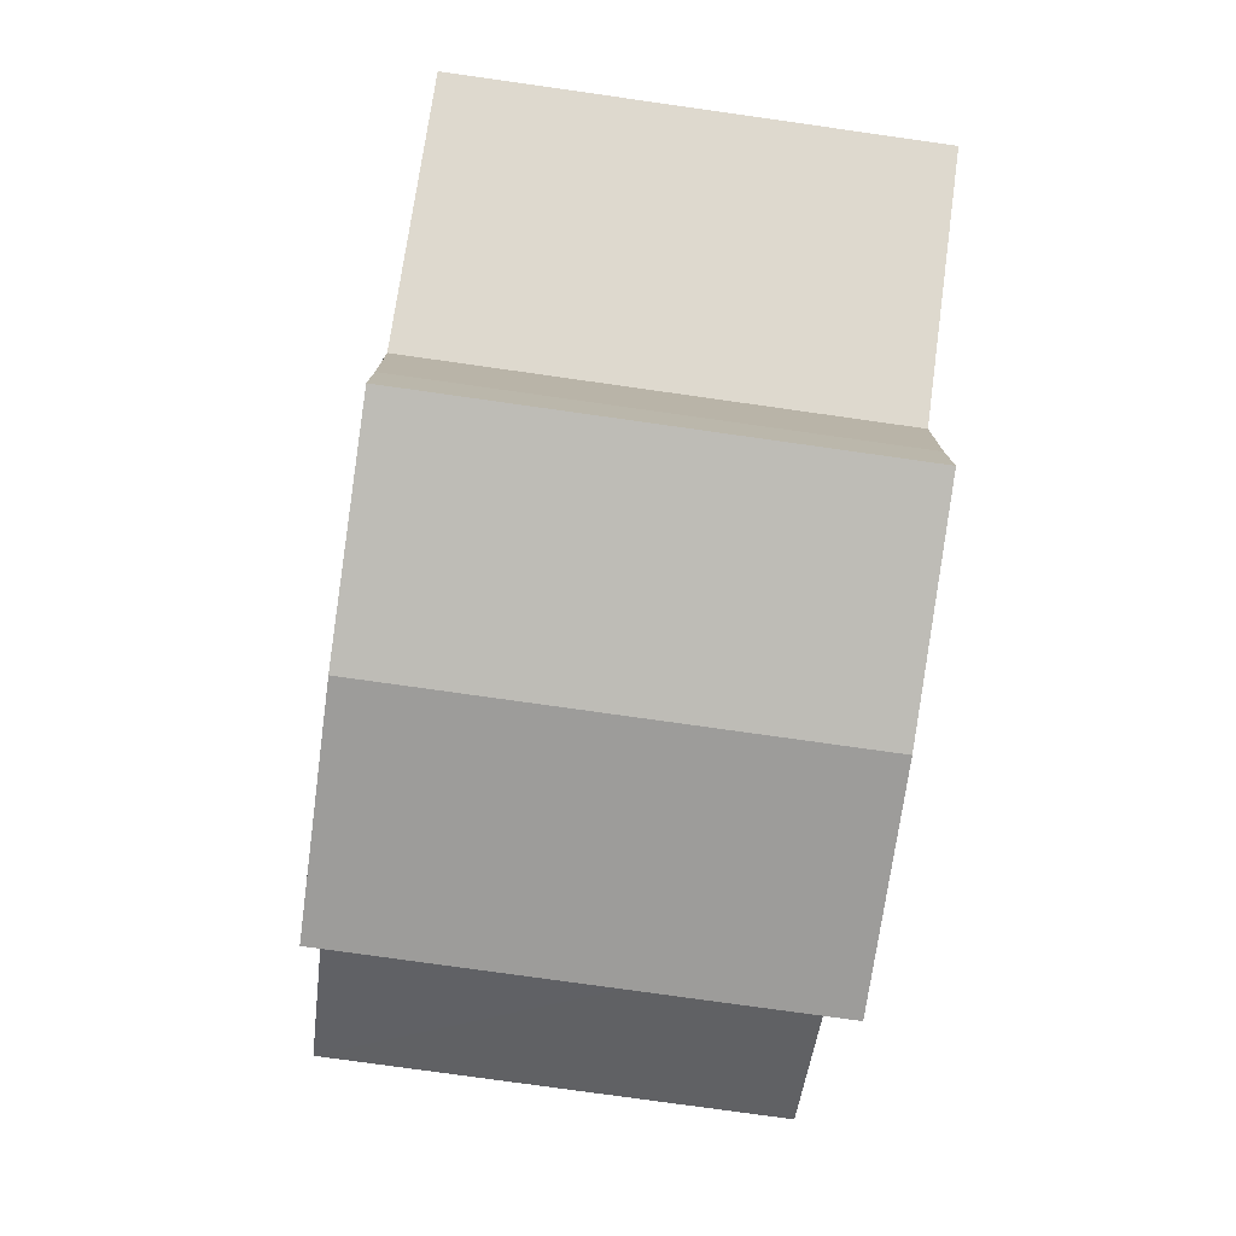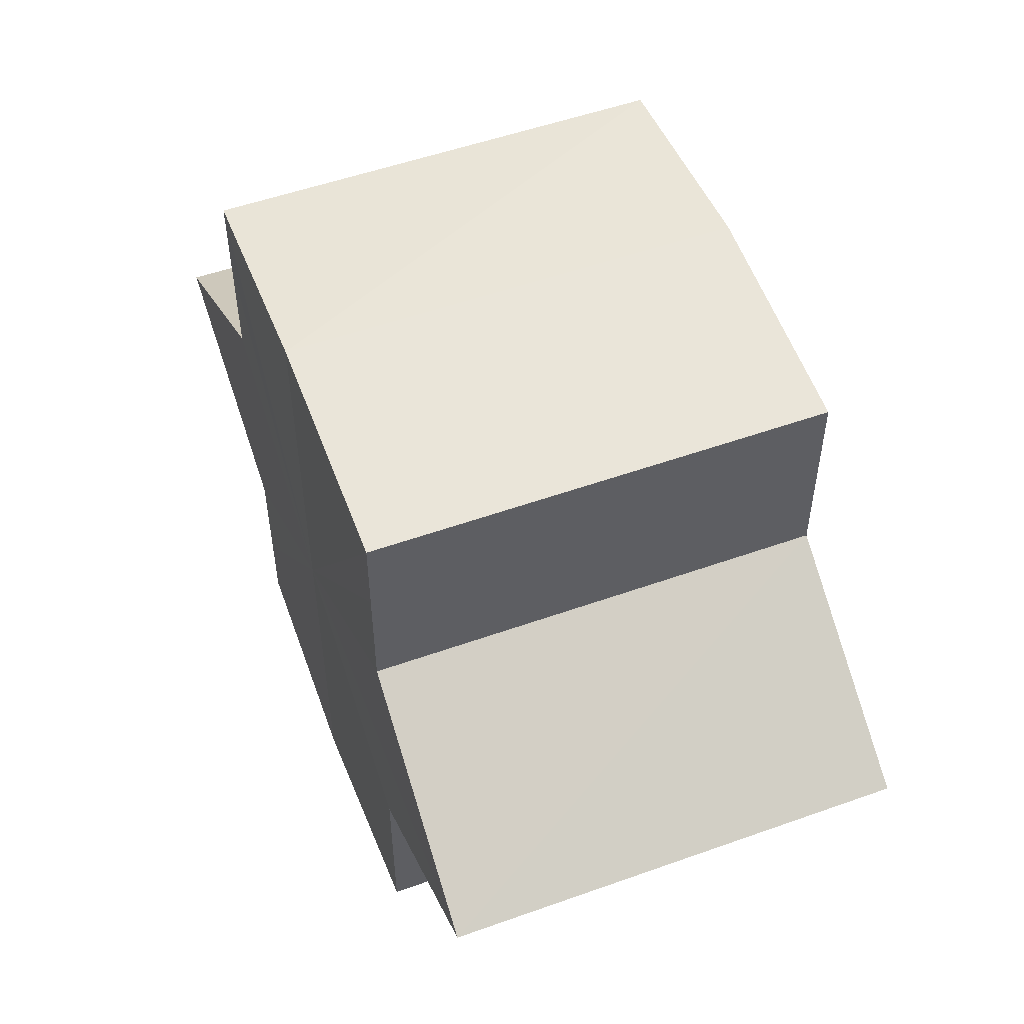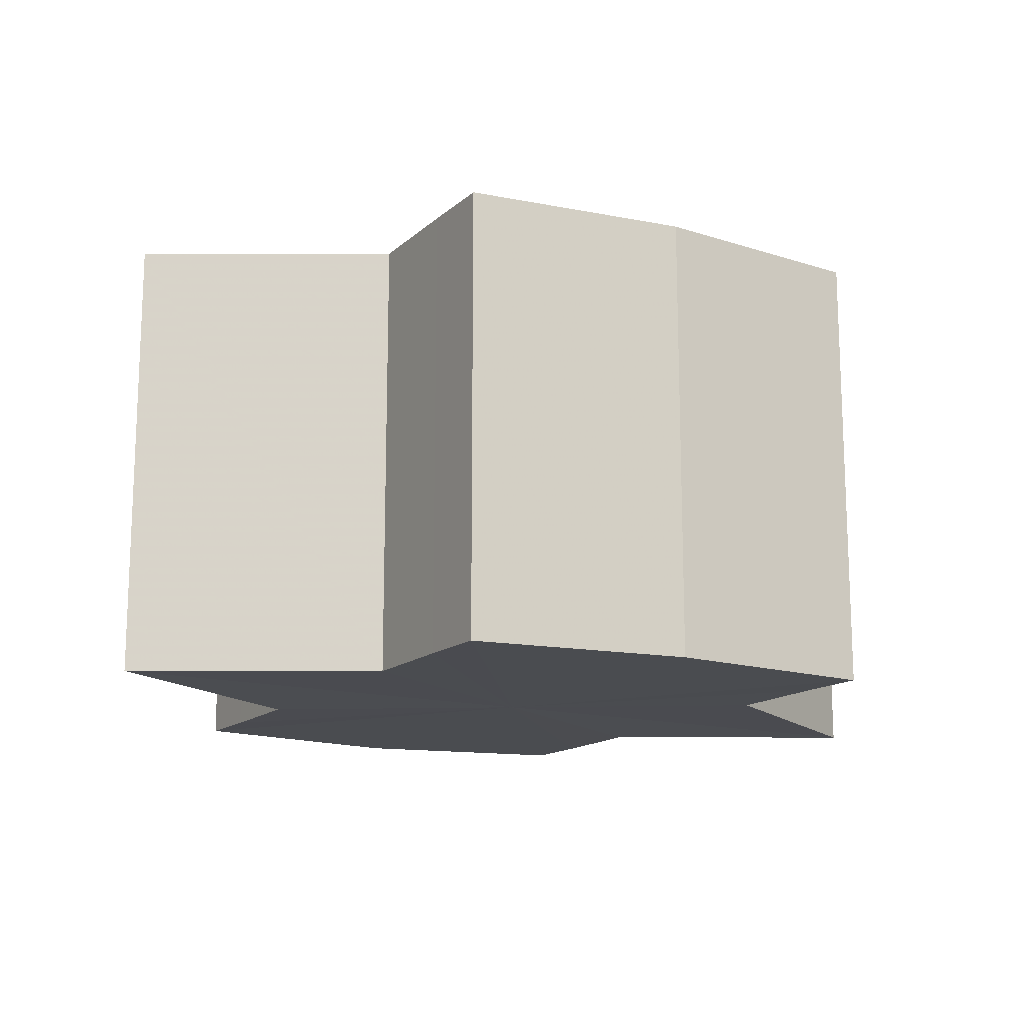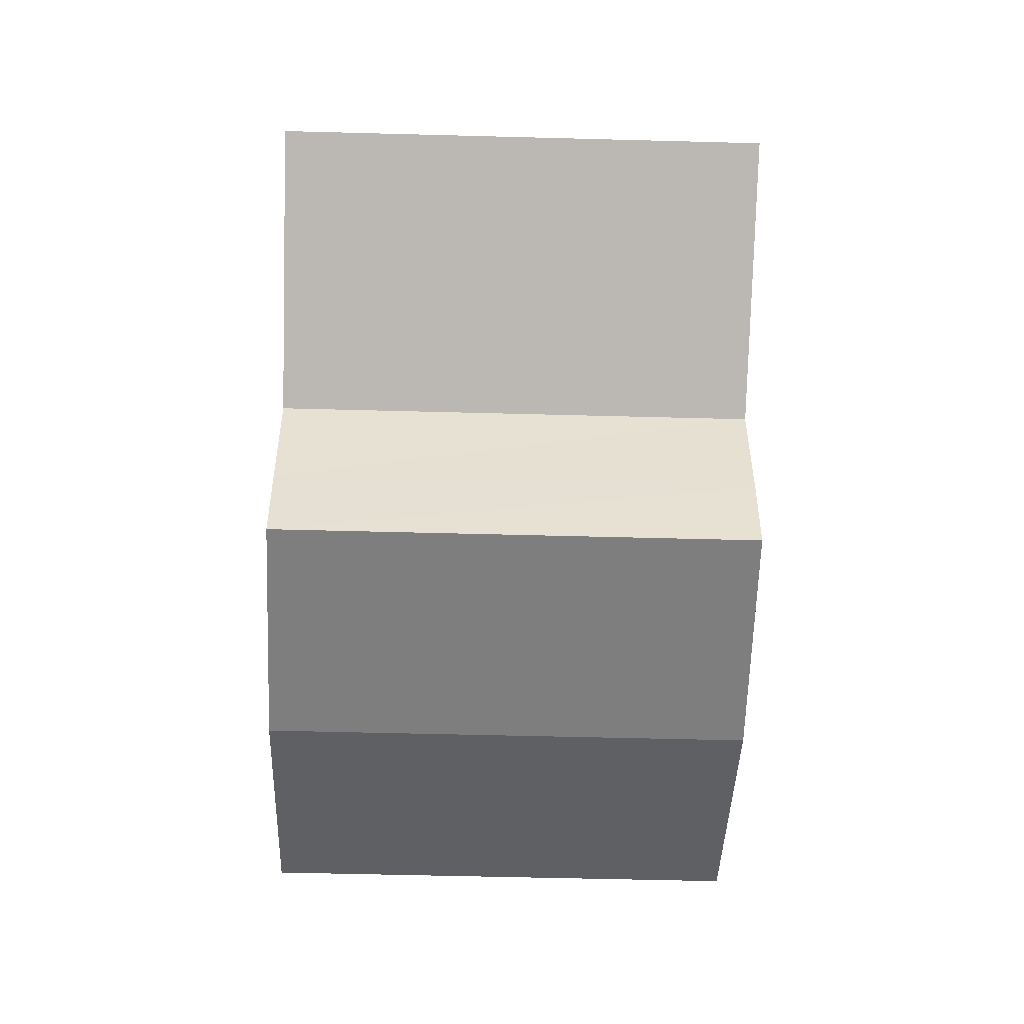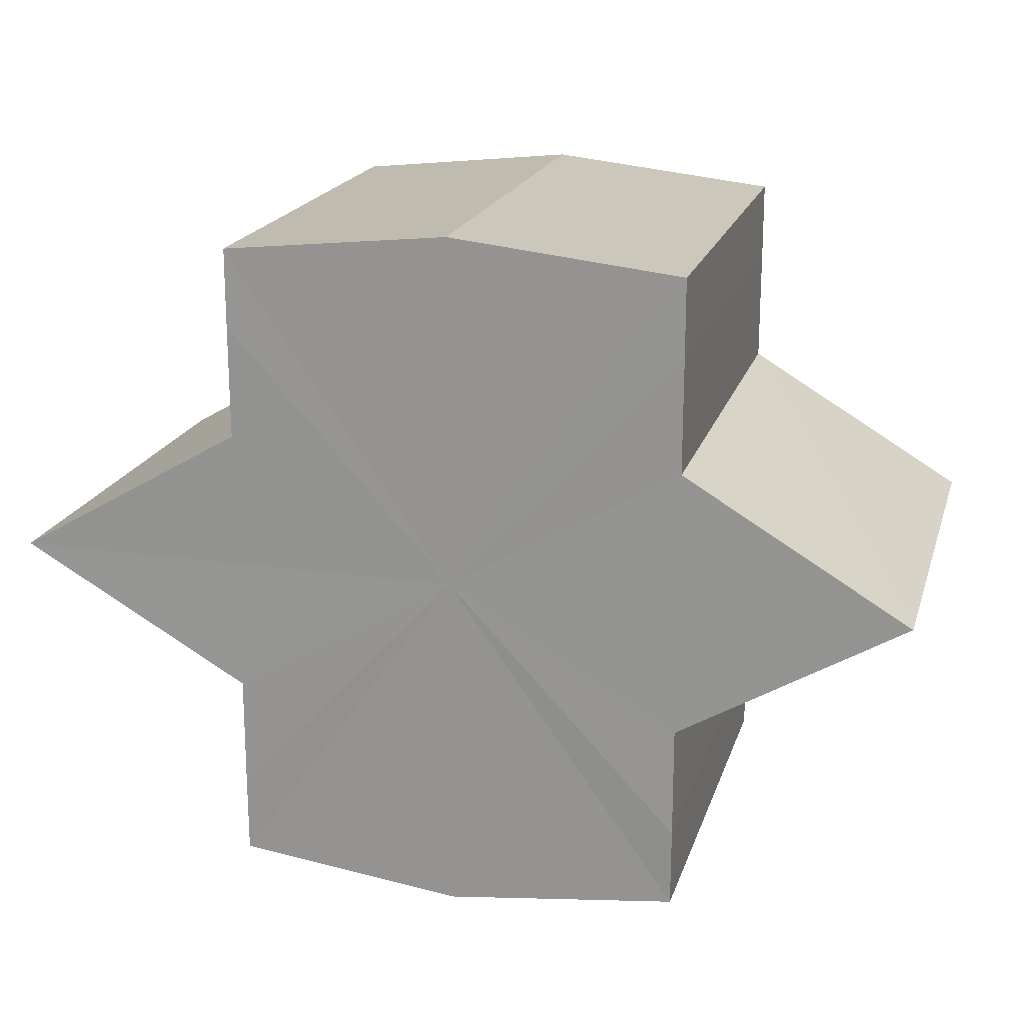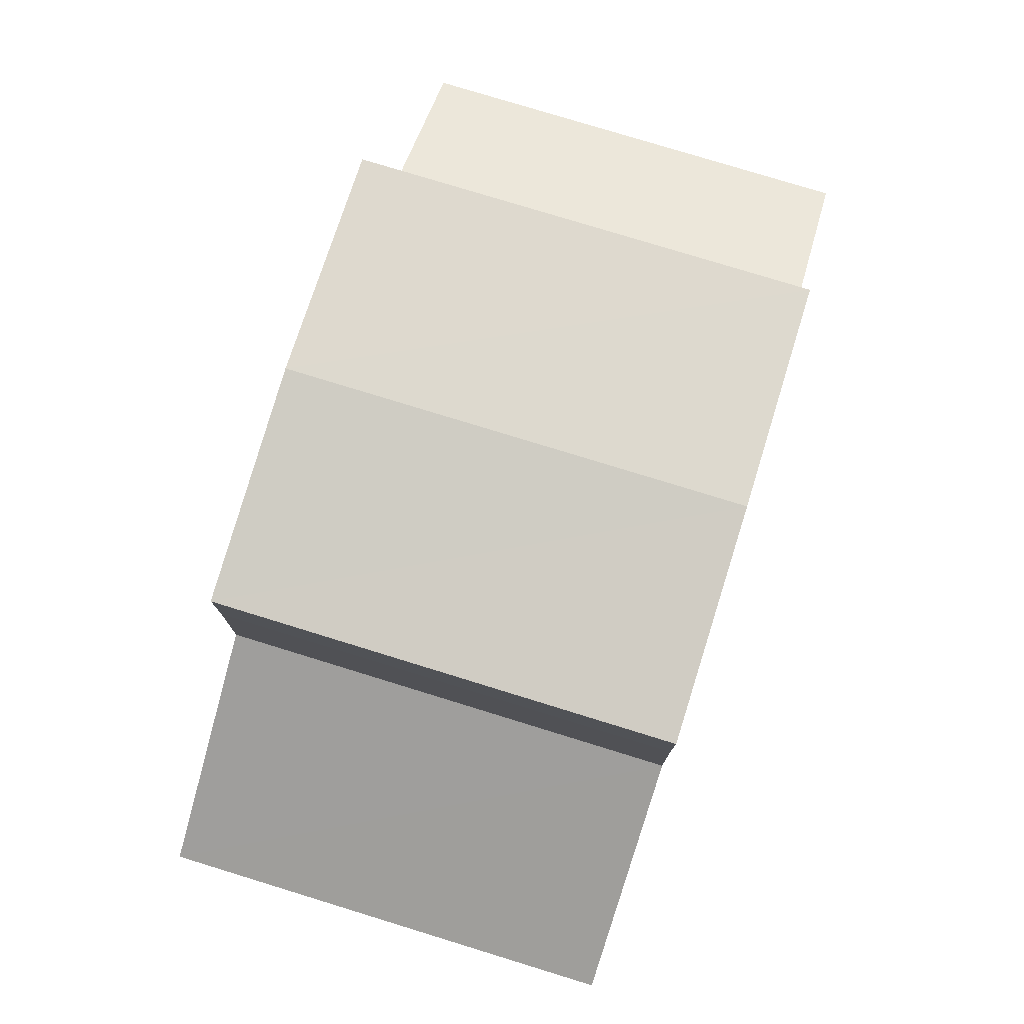
<metadata>
{"format":"obj","ext":"obj","renderer":"f3d","projection":"perspective","resolution":1024,"background":"white","views":[{"elev":-77.6,"azim":-98.1,"up":"+Z"},{"elev":53.0,"azim":-110.9,"up":"+Z"},{"elev":-14.9,"azim":-29.5,"up":"+Y"},{"elev":-52.1,"azim":88.1,"up":"+Z"},{"elev":19.4,"azim":15.1,"up":"+Z"},{"elev":78.0,"azim":107.3,"up":"+Z"}]}
</metadata>
<code>
o 30567
v 2206 1891 13.12
v 2206 1891 13.12
v 2206 1891 13.12
v 2206 1891 13.12
v 2206 1891 13.12
v 2206 1891 13.12
v 2206 1891 13.12
v 2206 1891 13.12
v 2206 1891 13.12
v 2206 1891 13.13
v 2206 1891 13.12
v 2206 1891 13.12
v 2206 1891 13.13
v 2206 1891 13.12
v 2206 1891 13.13
v 2206 1891 13.12
v 2206 1891 13.12
v 2206 1891 13.12
v 2206 1891 13.13
v 2206 1891 13.12
v 2206 1891 13.13
v 2206 1891 13.13
v 2206 1891 13.13
v 2206 1891 13.13
v 2206 1891 13.13
v 2206 1891 13.12
v 2206 1891 13.13
v 2206 1891 13.12
v 2206 1891 13.12
v 2206 1891 13.13
v 2206 1891 13.14
v 2206 1891 13.13
v 2206 1891 13.14
v 2206 1891 13.15
v 2206 1891 13.14
v 2206 1891 13.15
v 2206 1891 13.15
v 2206 1891 13.15
v 2206 1891 13.15
v 2206 1891 13.15
v 2206 1891 13.14
v 2206 1891 13.15
v 2206 1891 13.13
v 2206 1891 13.14
v 2206 1891 13.15
v 2206 1891 13.15
v 2206 1891 13.15
v 2206 1891 13.15
v 2206 1891 13.15
v 2206 1891 13.15
v 2206 1891 13.15
v 2206 1891 13.15
v 2206 1891 13.15
v 2206 1891 13.15
v 2206 1891 13.15
v 2206 1891 13.15
v 2206 1891 13.14
v 2206 1891 13.15
v 2206 1891 13.15
v 2206 1891 13.14
v 2206 1891 13.15
v 2206 1891 13.13
v 2206 1891 13.13
v 2206 1891 13.13
v 2206 1891 13.14
v 2206 1891 13.12
v 2206 1891 13.13
v 2206 1891 13.13
v 2206 1891 13.14
v 2206 1891 13.12
v 2206 1891 13.12
v 2206 1891 13.15
v 2206 1891 13.14
v 2206 1891 13.15
v 2206 1891 13.15
v 2206 1891 13.12
v 2206 1891 13.12
v 2206 1891 13.13
v 2206 1891 13.12
v 2206 1891 13.13
v 2206 1891 13.13
v 2206 1891 13.13
v 2206 1891 13.12
v 2206 1891 13.12
v 2206 1891 13.12
v 2206 1891 13.12
v 2206 1891 13.12
v 2206 1891 13.13
v 2206 1891 13.13
v 2206 1891 13.13
v 2206 1891 13.13
v 2206 1891 13.14
v 2206 1891 13.14
v 2206 1891 13.15
v 2206 1891 13.15
v 2206 1891 13.15
v 2206 1891 13.15
v 2206 1891 13.15
f 1 2 3
f 4 1 5
f 5 6 7
f 7 8 9
f 10 8 11
f 10 12 8
f 10 13 12
f 10 11 14
f 10 15 13
f 16 14 17
f 10 14 18
f 19 20 16
f 10 18 21
f 22 23 19
f 24 25 22
f 25 26 27
f 26 28 29
f 10 21 30
f 31 30 32
f 10 30 33
f 34 35 31
f 10 33 36
f 37 38 34
f 39 40 37
f 40 41 42
f 41 43 44
f 10 36 45
f 46 45 47
f 10 45 48
f 49 50 46
f 10 48 51
f 52 53 49
f 53 54 55
f 10 51 56
f 10 56 57
f 10 57 15
f 58 51 59
f 60 61 58
f 62 15 63
f 64 65 60
f 66 67 62
f 68 69 64
f 70 71 66
f 69 72 73
f 72 74 75
f 76 77 70
f 77 78 79
f 78 80 81
f 82 83 84
f 82 85 83
f 82 84 86
f 82 87 85
f 82 86 88
f 82 89 87
f 82 88 90
f 82 91 89
f 82 90 92
f 82 93 91
f 82 92 94
f 82 95 93
f 82 94 96
f 82 97 95
f 82 96 98
f 82 98 97

</code>
